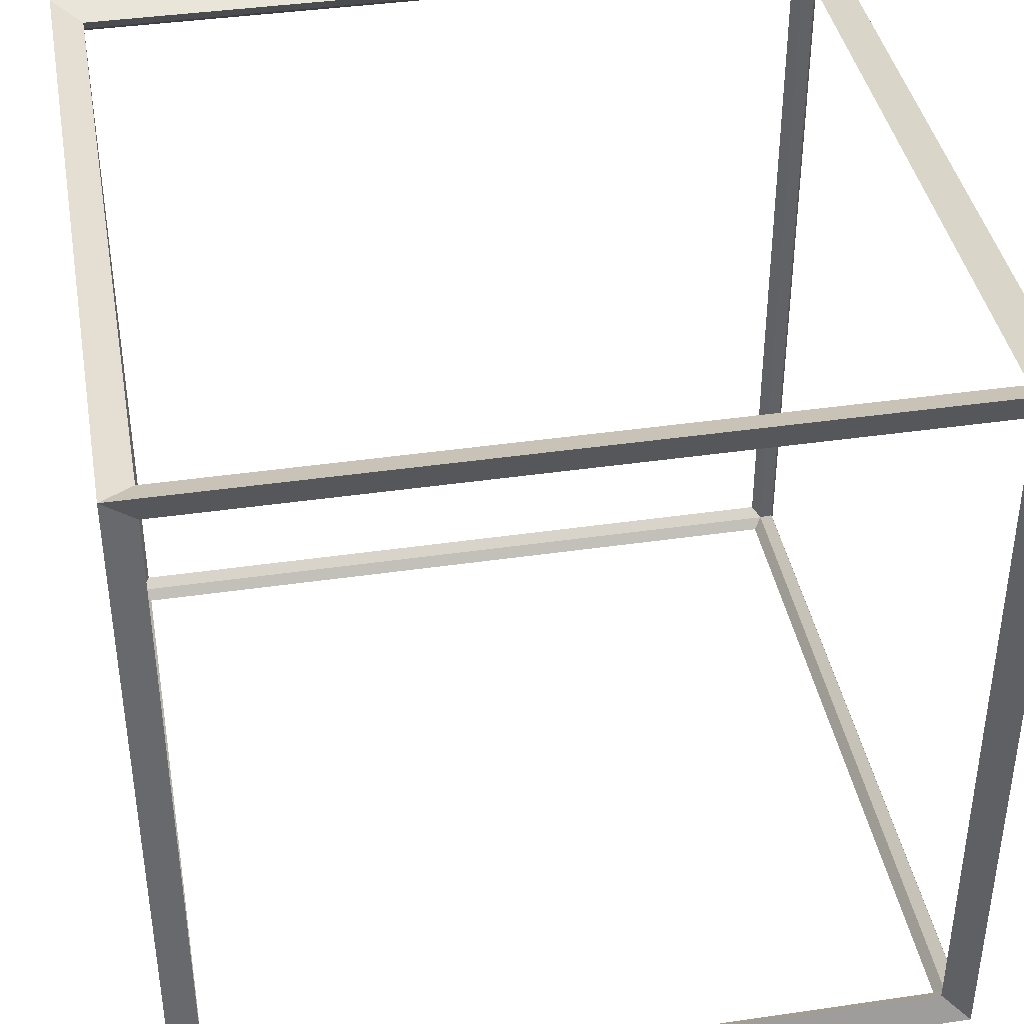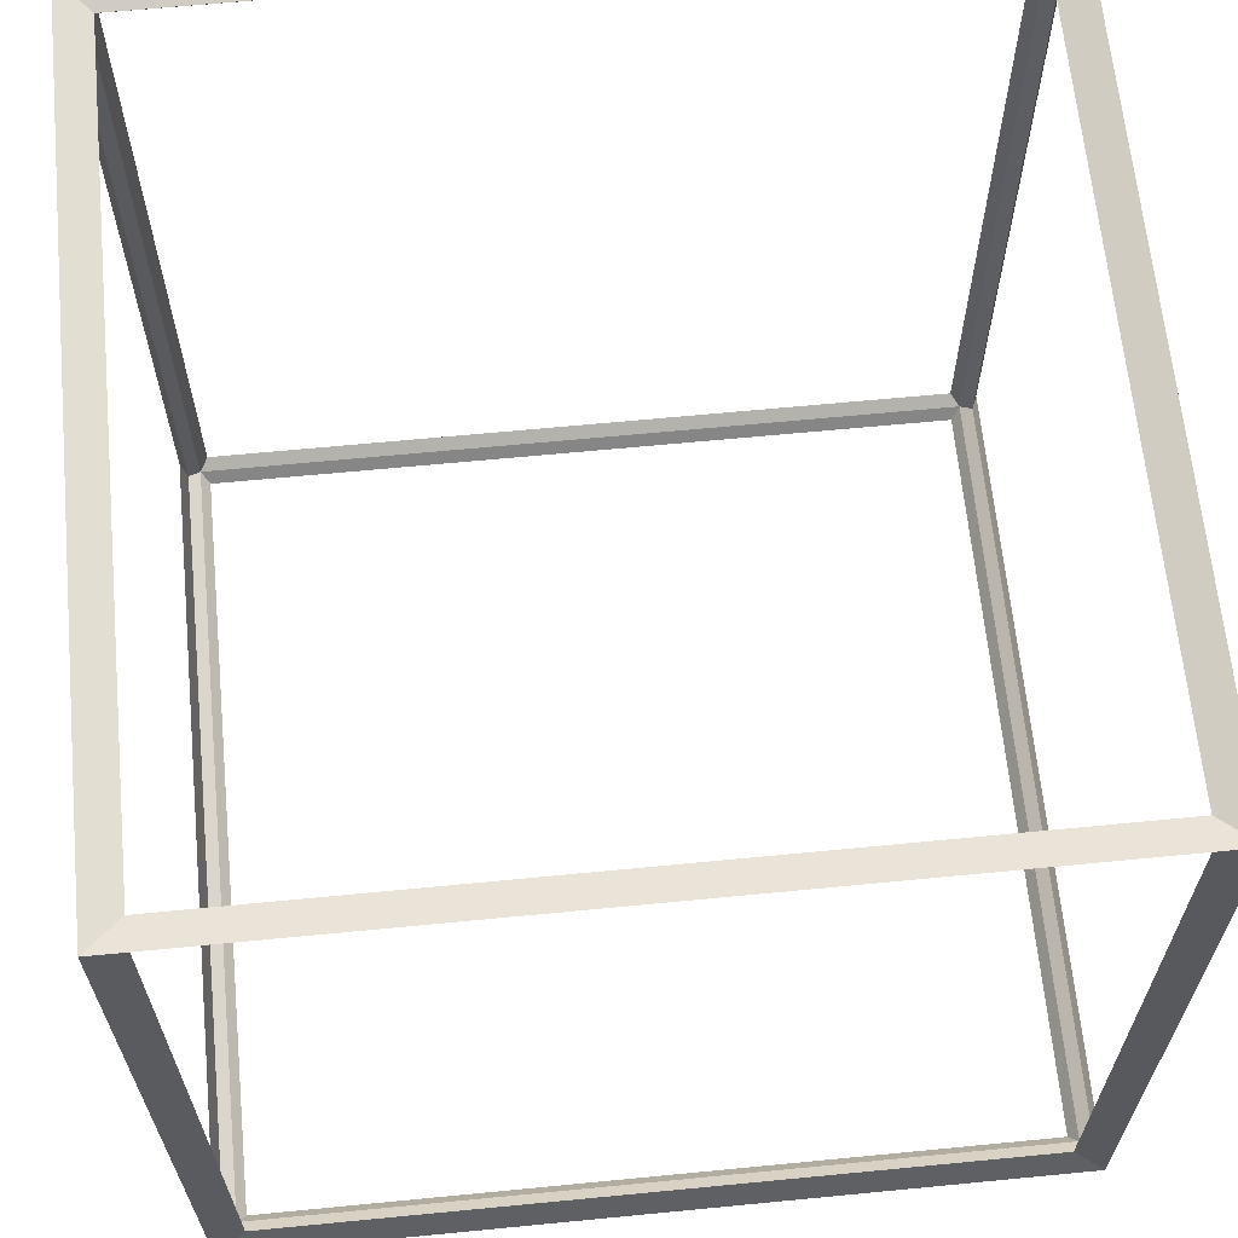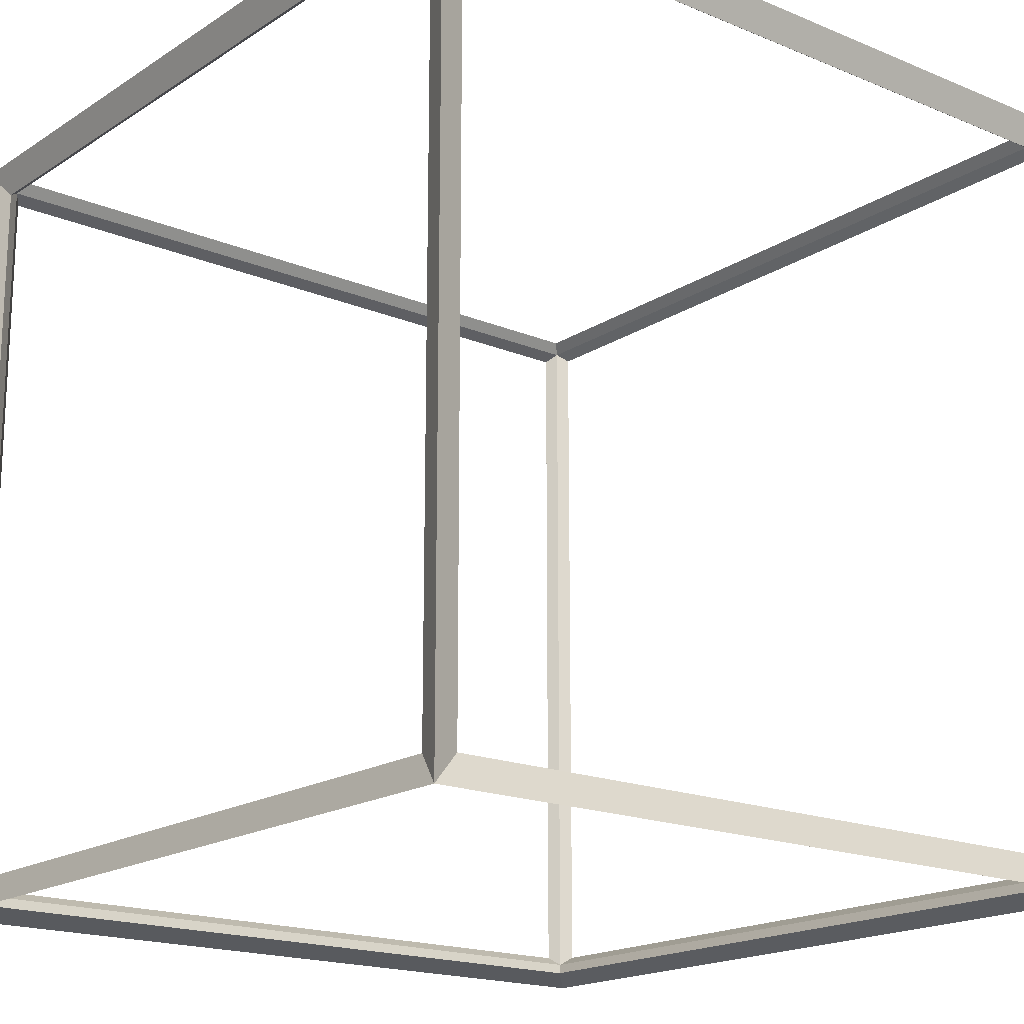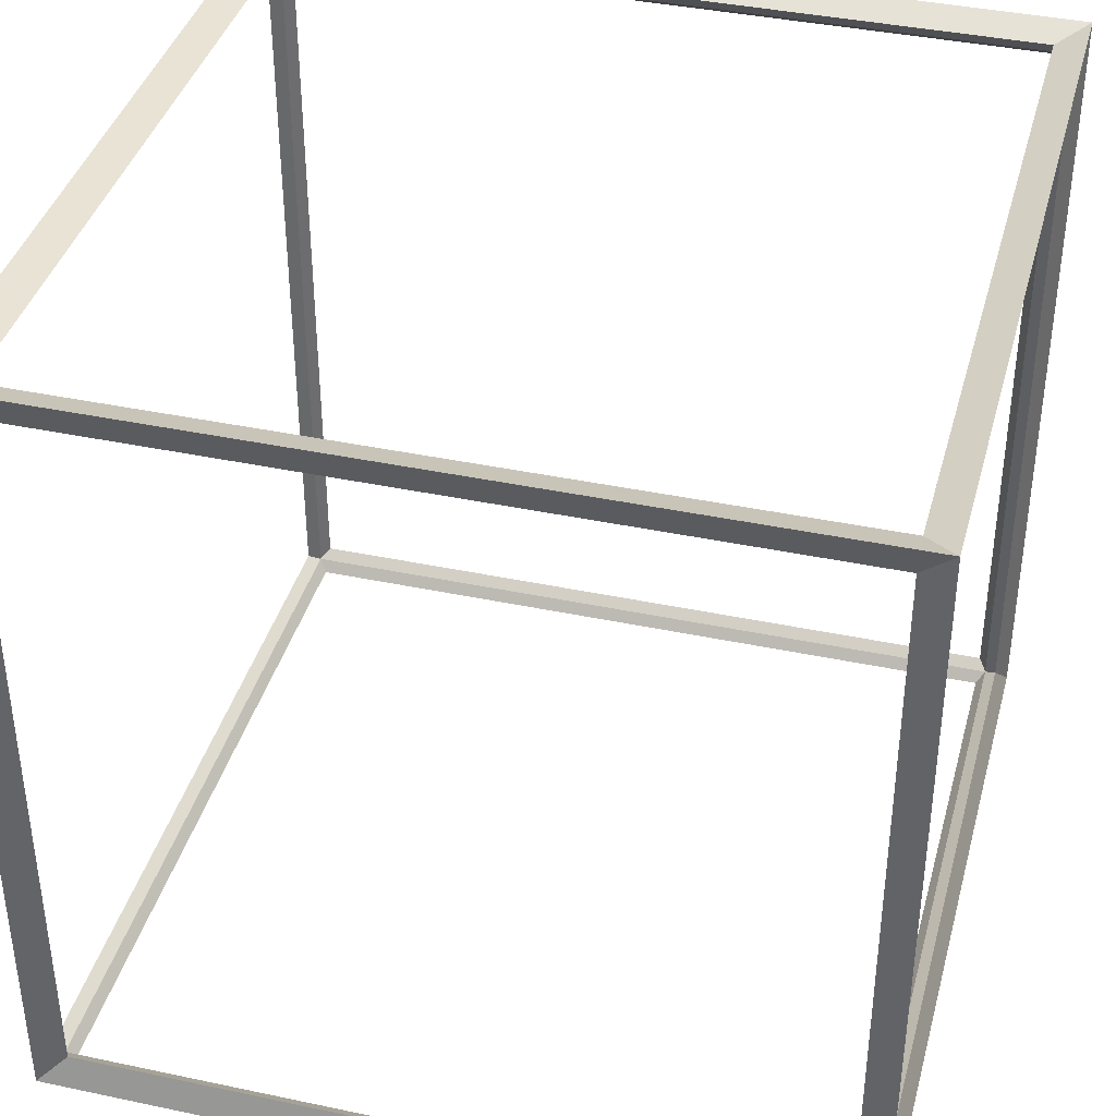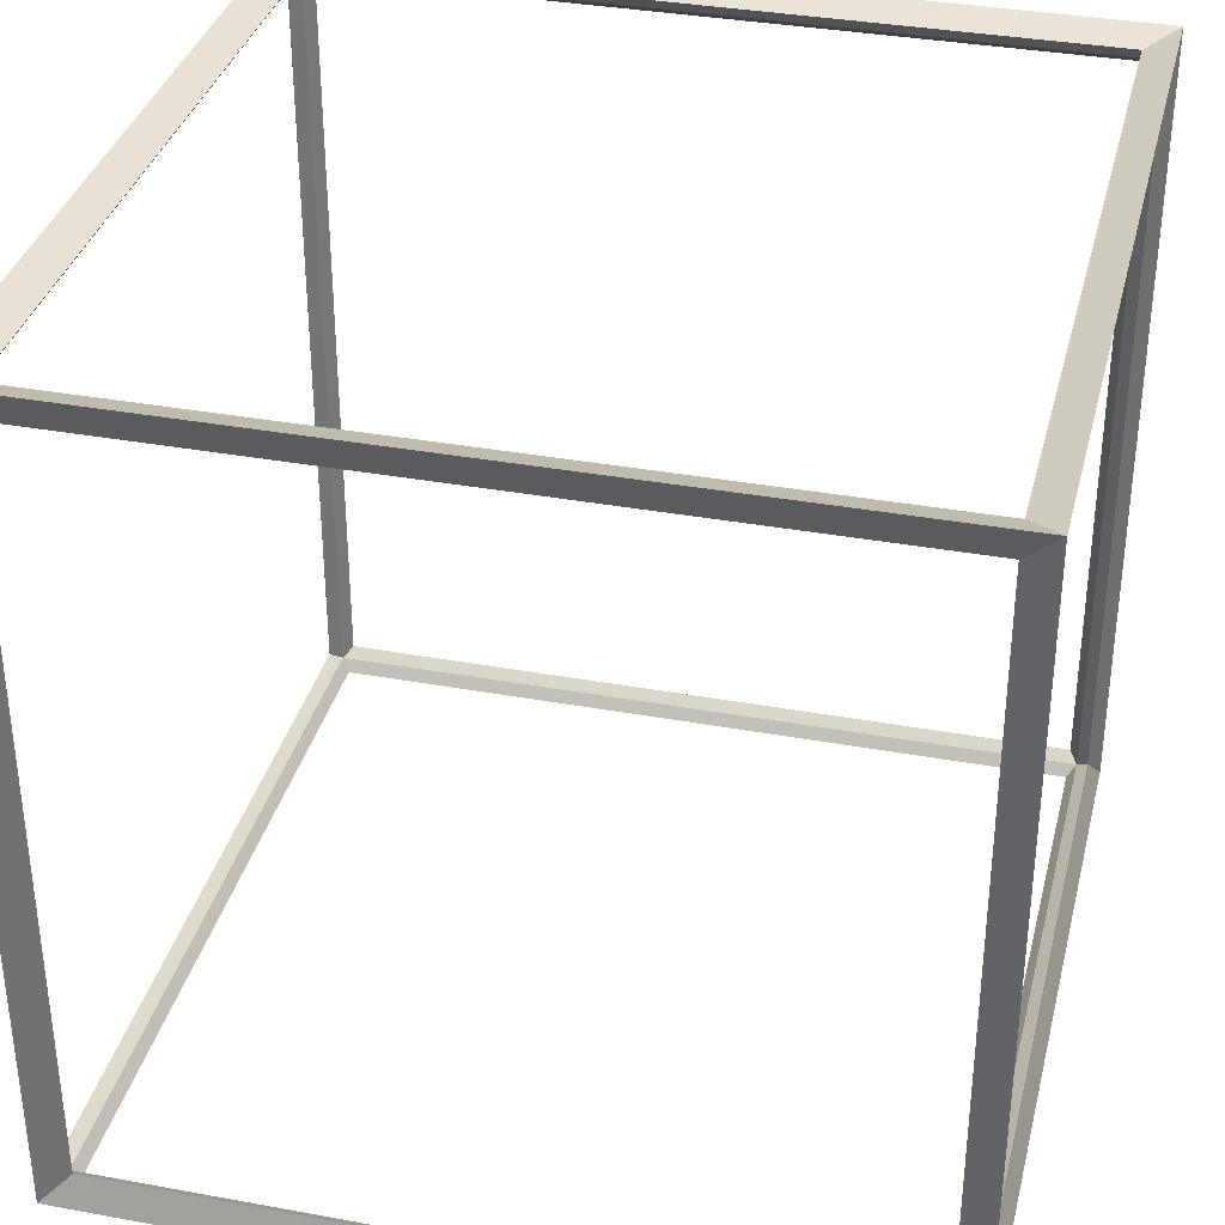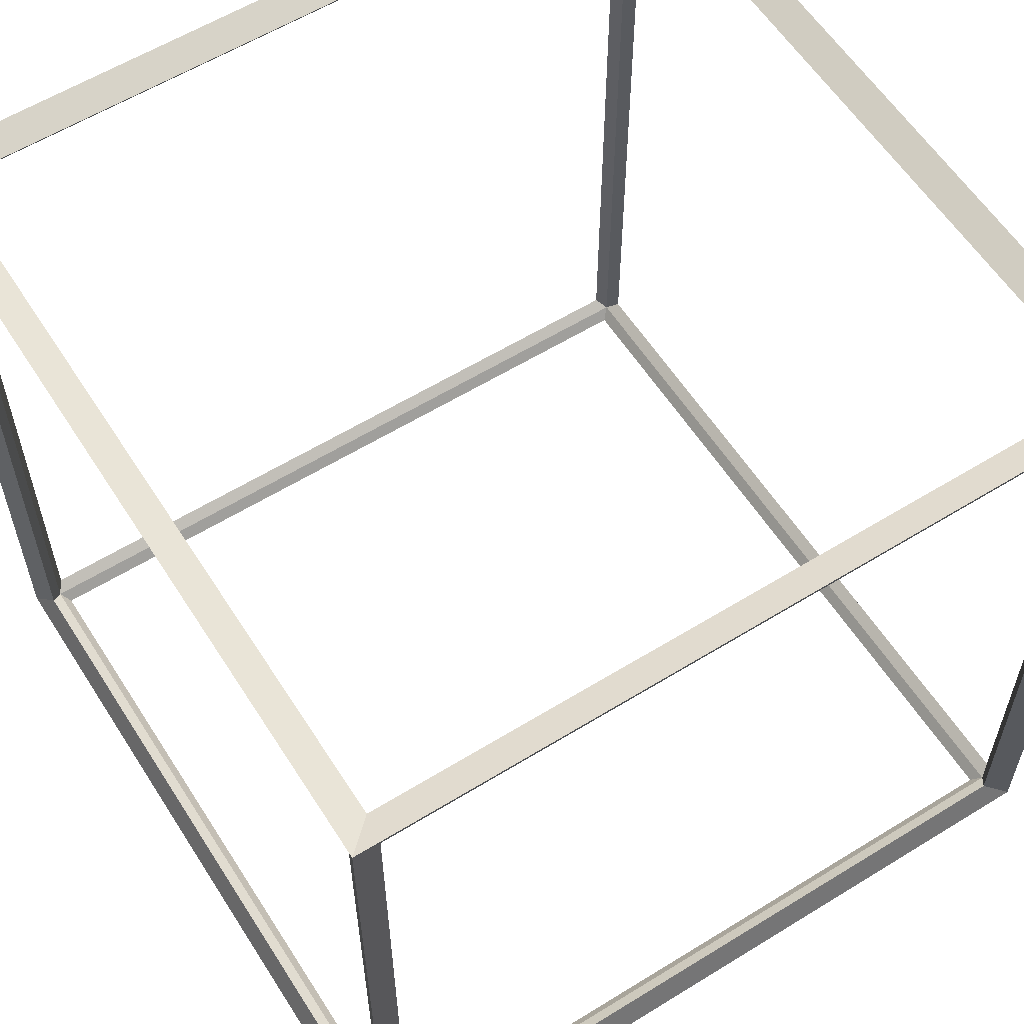
<metadata>
{"format":"obj","ext":"obj","renderer":"f3d","projection":"perspective","resolution":1024,"background":"white","views":[{"elev":40.1,"azim":169.8,"up":"+Y"},{"elev":64.7,"azim":84.4,"up":"+Y"},{"elev":-18.0,"azim":141.0,"up":"+Z"},{"elev":39.2,"azim":14.8,"up":"+Z"},{"elev":35.1,"azim":13.7,"up":"+Y"},{"elev":59.0,"azim":57.6,"up":"+Y"}]}
</metadata>
<code>
o Cube
v -0.9711 0.9711 0.9711
v -1.029 1.029 1.029
v -0.9711 -0.9711 0.9711
v -1.029 -1.029 1.029
v -0.9711 0.9711 -0.9711
v -1.029 1.029 -1.029
v -0.9711 -0.9711 -0.9711
v -1.029 -1.029 -1.029
v 0.9711 0.9711 0.9711
v 1.029 1.029 1.029
v 0.9711 -0.9711 0.9711
v 1.029 -1.029 1.029
v 0.9711 0.9711 -0.9711
v 1.029 1.029 -1.029
v 0.9711 -0.9711 -0.9711
v 1.029 -1.029 -1.029
v -0.95 1 0.95
v 0.95 1 0.95
v 0.95 1 -0.95
v -0.95 1 -0.95
v -0.95 -0.95 -1
v -0.95 0.95 -1
v 0.95 0.95 -1
v 0.95 -0.95 -1
v 1 -0.95 -0.95
v 1 0.95 -0.95
v 1 0.95 0.95
v 1 -0.95 0.95
v 0.95 -1 0.95
v -0.95 -1 0.95
v -0.95 -1 -0.95
v 0.95 -1 -0.95
v -1 -0.95 0.95
v -1 0.95 0.95
v -1 0.95 -0.95
v -1 -0.95 -0.95
v 0.95 -0.95 1
v 0.95 0.95 1
v -0.95 0.95 1
v -0.95 -0.95 1
f 18 1 17
f 17 10 18
f 19 9 18
f 18 14 19
f 20 13 19
f 19 6 20
f 17 5 20
f 20 2 17
f 22 7 21
f 21 6 22
f 23 5 22
f 22 14 23
f 24 13 23
f 23 16 24
f 21 15 24
f 24 8 21
f 26 15 25
f 25 14 26
f 27 13 26
f 26 10 27
f 28 9 27
f 27 12 28
f 25 11 28
f 28 16 25
f 30 11 29
f 29 4 30
f 31 3 30
f 30 8 31
f 32 7 31
f 31 16 32
f 29 15 32
f 32 12 29
f 34 3 33
f 33 2 34
f 35 1 34
f 34 6 35
f 36 5 35
f 35 8 36
f 33 7 36
f 36 4 33
f 38 11 37
f 37 10 38
f 39 9 38
f 38 2 39
f 40 1 39
f 39 4 40
f 37 3 40
f 40 12 37
f 18 9 1
f 17 2 10
f 19 13 9
f 18 10 14
f 20 5 13
f 19 14 6
f 17 1 5
f 20 6 2
f 22 5 7
f 21 8 6
f 23 13 5
f 22 6 14
f 24 15 13
f 23 14 16
f 21 7 15
f 24 16 8
f 26 13 15
f 25 16 14
f 27 9 13
f 26 14 10
f 28 11 9
f 27 10 12
f 25 15 11
f 28 12 16
f 30 3 11
f 29 12 4
f 31 7 3
f 30 4 8
f 32 15 7
f 31 8 16
f 29 11 15
f 32 16 12
f 34 1 3
f 33 4 2
f 35 5 1
f 34 2 6
f 36 7 5
f 35 6 8
f 33 3 7
f 36 8 4
f 38 9 11
f 37 12 10
f 39 1 9
f 38 10 2
f 40 3 1
f 39 2 4
f 37 11 3
f 40 4 12

</code>
